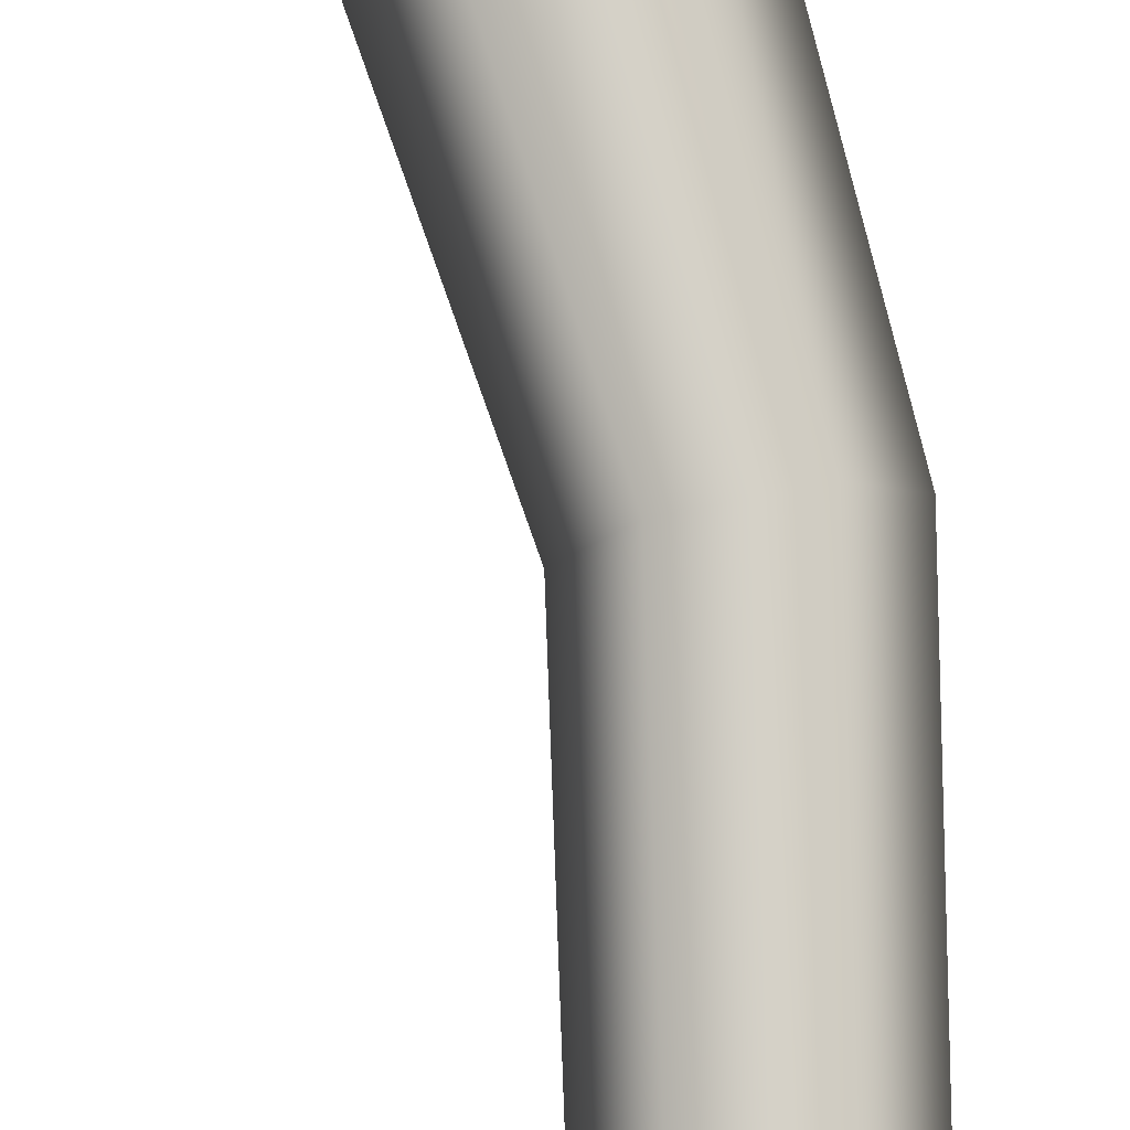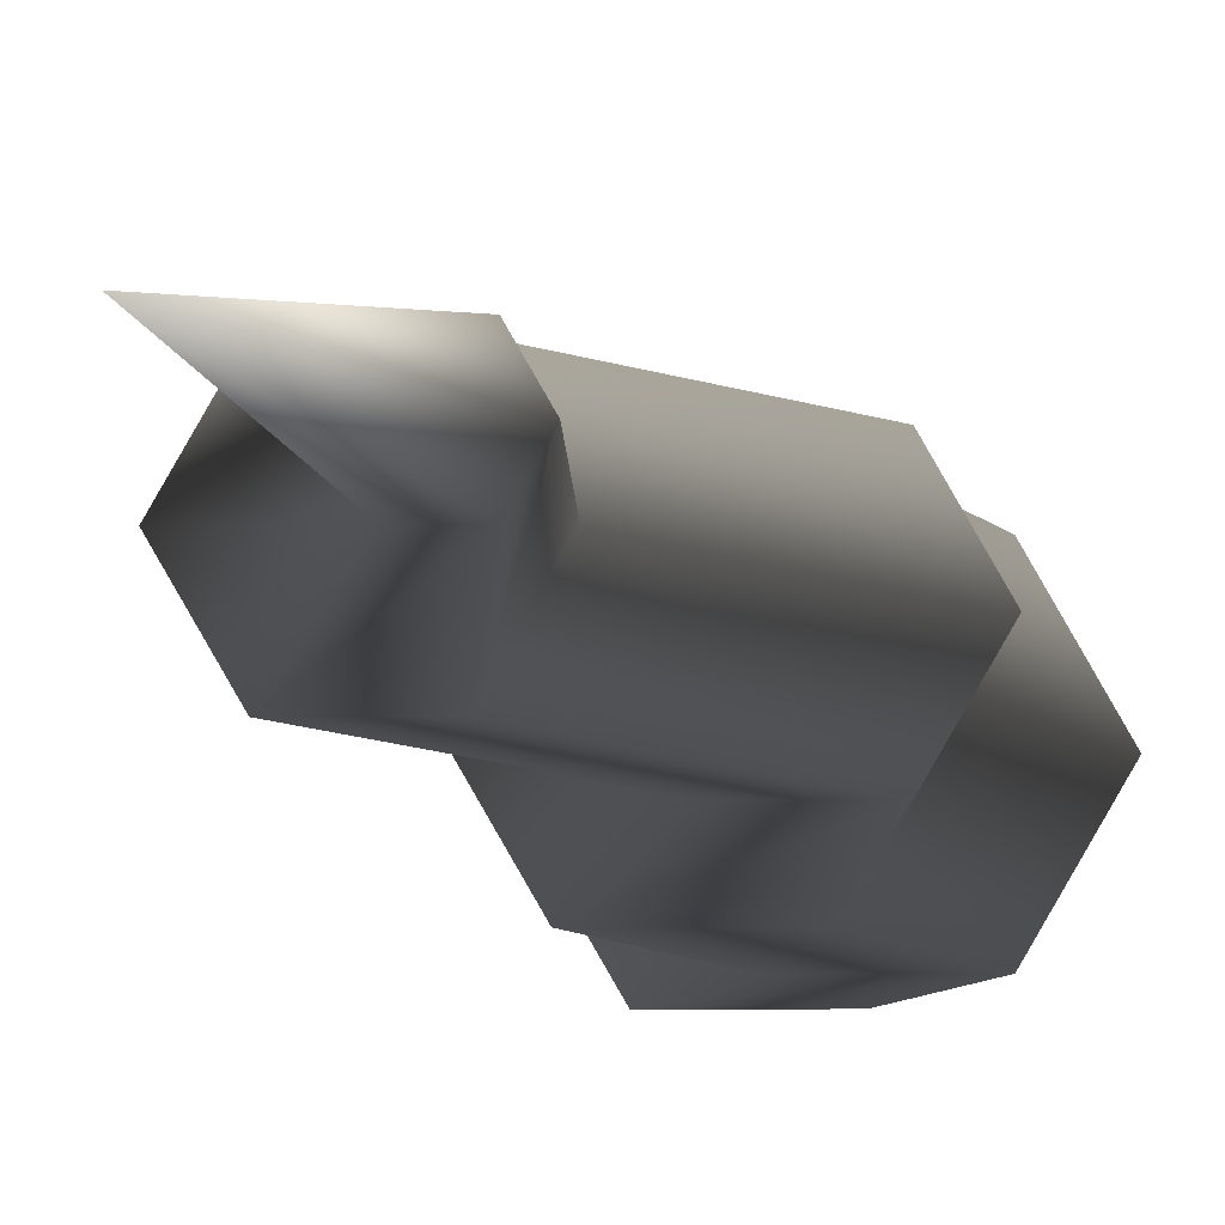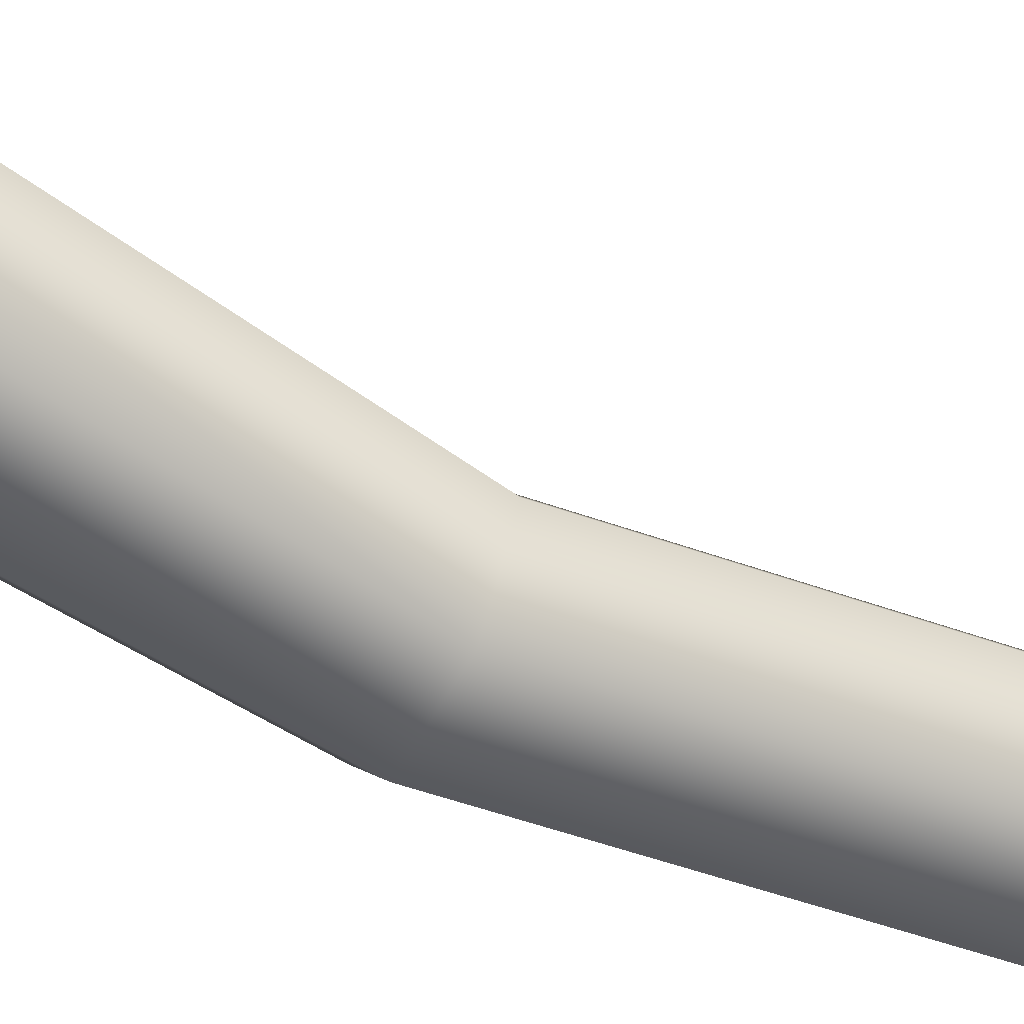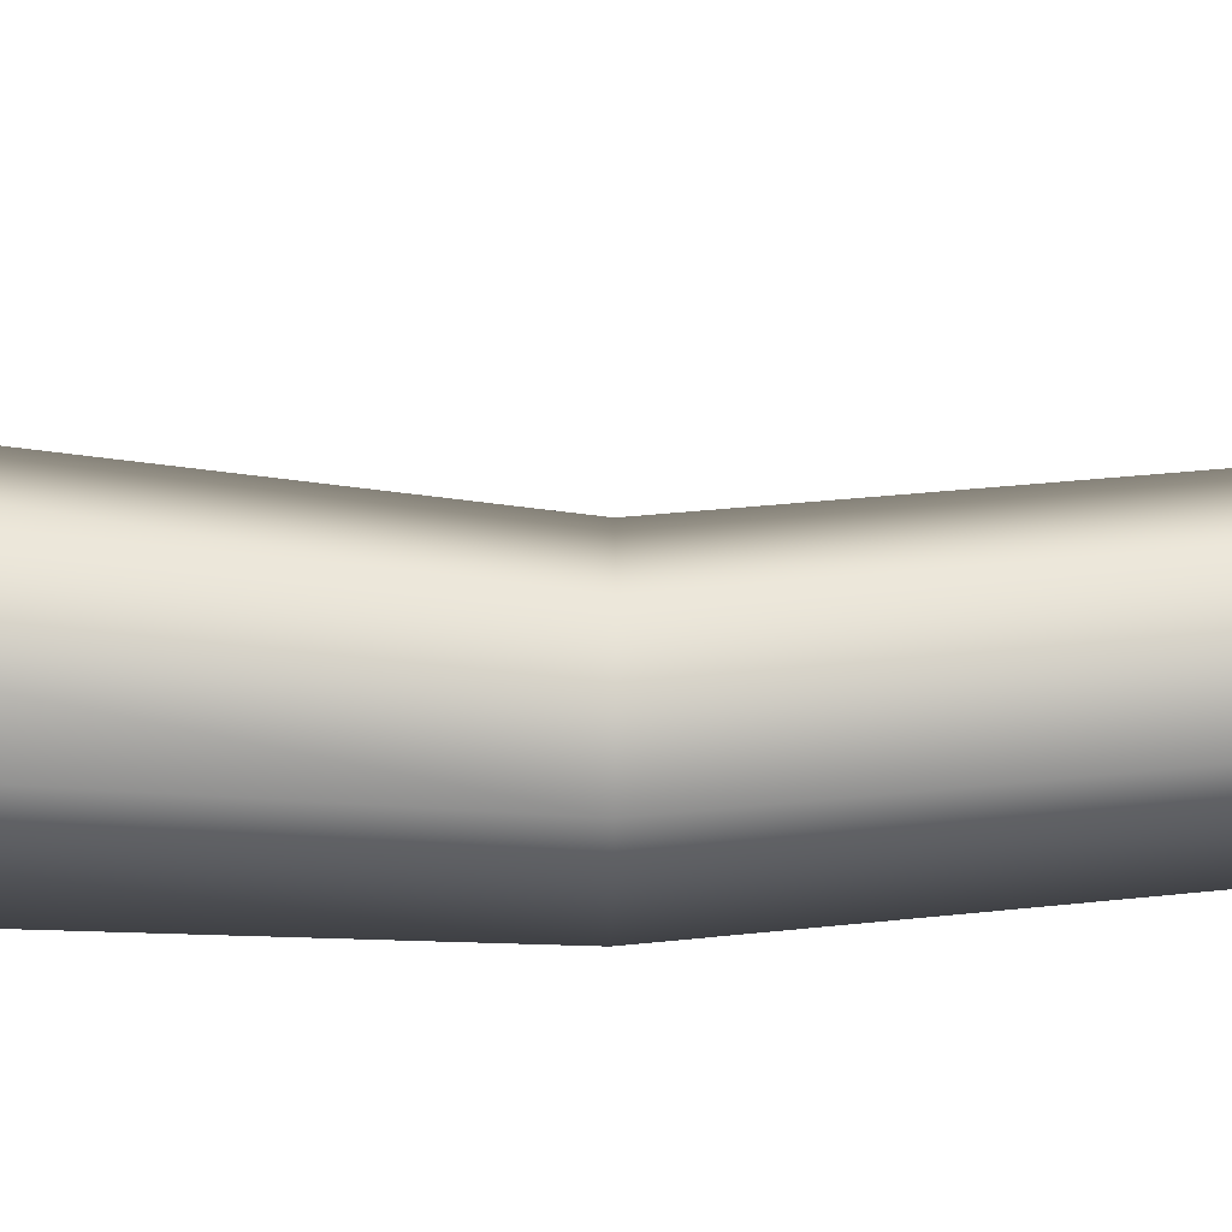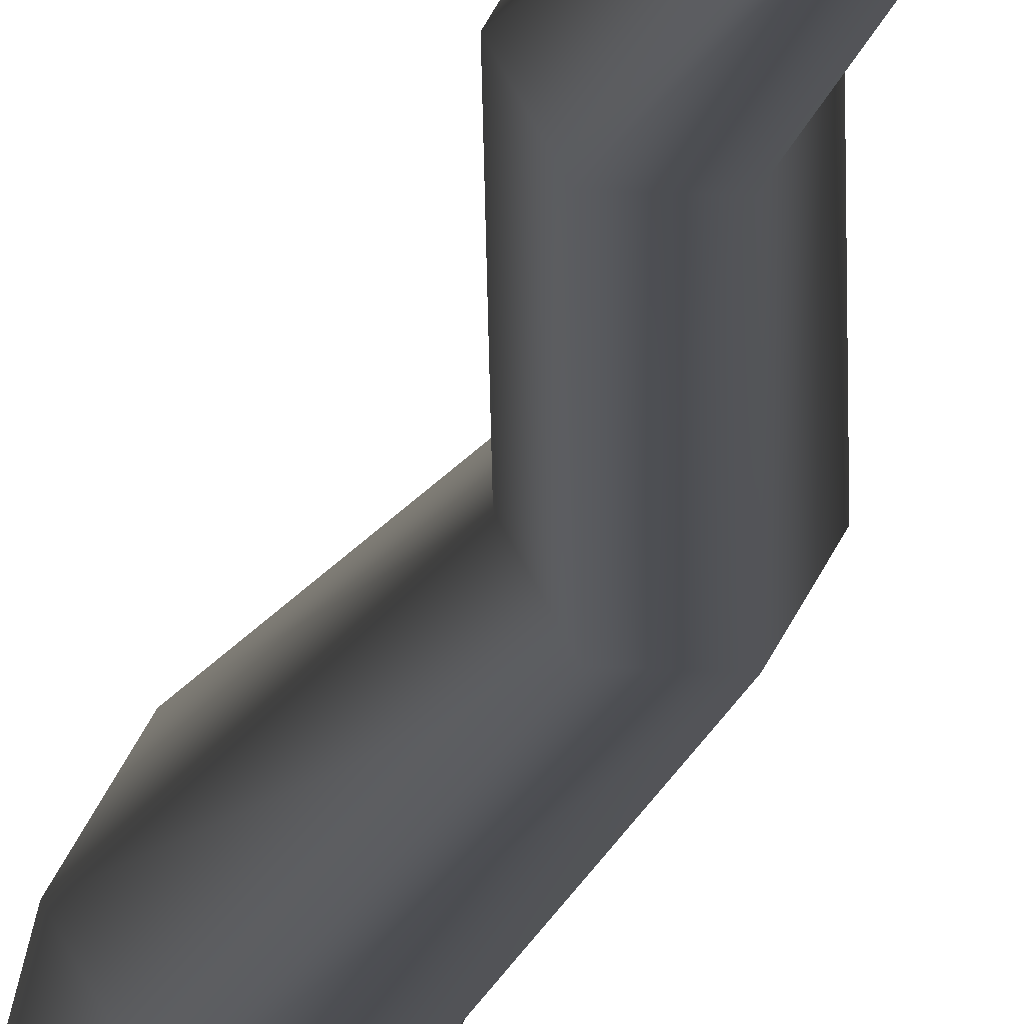
<metadata>
{"format":"obj","ext":"obj","renderer":"f3d","projection":"perspective","resolution":1024,"background":"white","views":[{"elev":79.6,"azim":169.0,"up":"+Z"},{"elev":-2.3,"azim":-177.2,"up":"+Z"},{"elev":-58.1,"azim":61.2,"up":"+Z"},{"elev":-36.9,"azim":88.9,"up":"+Z"},{"elev":-15.1,"azim":171.4,"up":"+Z"}]}
</metadata>
<code>
v 0.4974 0 -0.7033
v -0.3148 0 -0.7033
v -0.7209 0 -0
v -0.3148 0 0.7033
v 0.4974 0 0.7033
v 0.9035 0 0
v 0 32.47 0
v 0.0913 0 0
v -0.2405 27.06 -0.2359
v -0.1043 27.06 -0
v -0.2405 27.06 0.2359
v -0.5128 27.06 0.2359
v -0.649 27.06 -0
v -0.5128 27.06 -0.2359
v 0.4007 21.65 -0.4754
v 0.6752 21.65 0
v 0.4007 21.65 0.4754
v -0.1482 21.65 0.4754
v -0.4227 21.65 -0
v -0.1482 21.65 -0.4754
v -0.4688 16.23 -0.5081
v -0.1754 16.23 0
v -0.4688 16.23 0.5081
v -1.056 16.23 0.5081
v -1.349 16.23 -0
v -1.056 16.23 -0.5081
v 0.2068 10.82 -0.7111
v 0.6174 10.82 0
v 0.2068 10.82 0.7111
v -0.6143 10.82 0.7111
v -1.025 10.82 -0
v -0.6143 10.82 -0.7111
v -0.1612 4.868 -0.7033
v 0.2446 4.858 0
v -0.1612 4.868 0.7033
v -0.9729 4.888 0.7033
v -1.379 4.898 -0
v -0.9729 4.888 -0.7033
f 1 2 38 33
f 2 3 37 38
f 3 4 36 37
f 4 5 35 36
f 5 6 34 35
f 6 1 33 34
f 2 1 8
f 3 2 8
f 4 3 8
f 5 4 8
f 6 5 8
f 1 6 8
f 10 9 7
f 11 10 7
f 12 11 7
f 13 12 7
f 14 13 7
f 9 14 7
f 16 15 9 10
f 17 16 10 11
f 18 17 11 12
f 19 18 12 13
f 20 19 13 14
f 15 20 14 9
f 22 21 15 16
f 23 22 16 17
f 24 23 17 18
f 25 24 18 19
f 26 25 19 20
f 21 26 20 15
f 28 27 21 22
f 29 28 22 23
f 30 29 23 24
f 31 30 24 25
f 32 31 25 26
f 27 32 26 21
f 34 33 27 28
f 35 34 28 29
f 36 35 29 30
f 37 36 30 31
f 38 37 31 32
f 33 38 32 27

</code>
